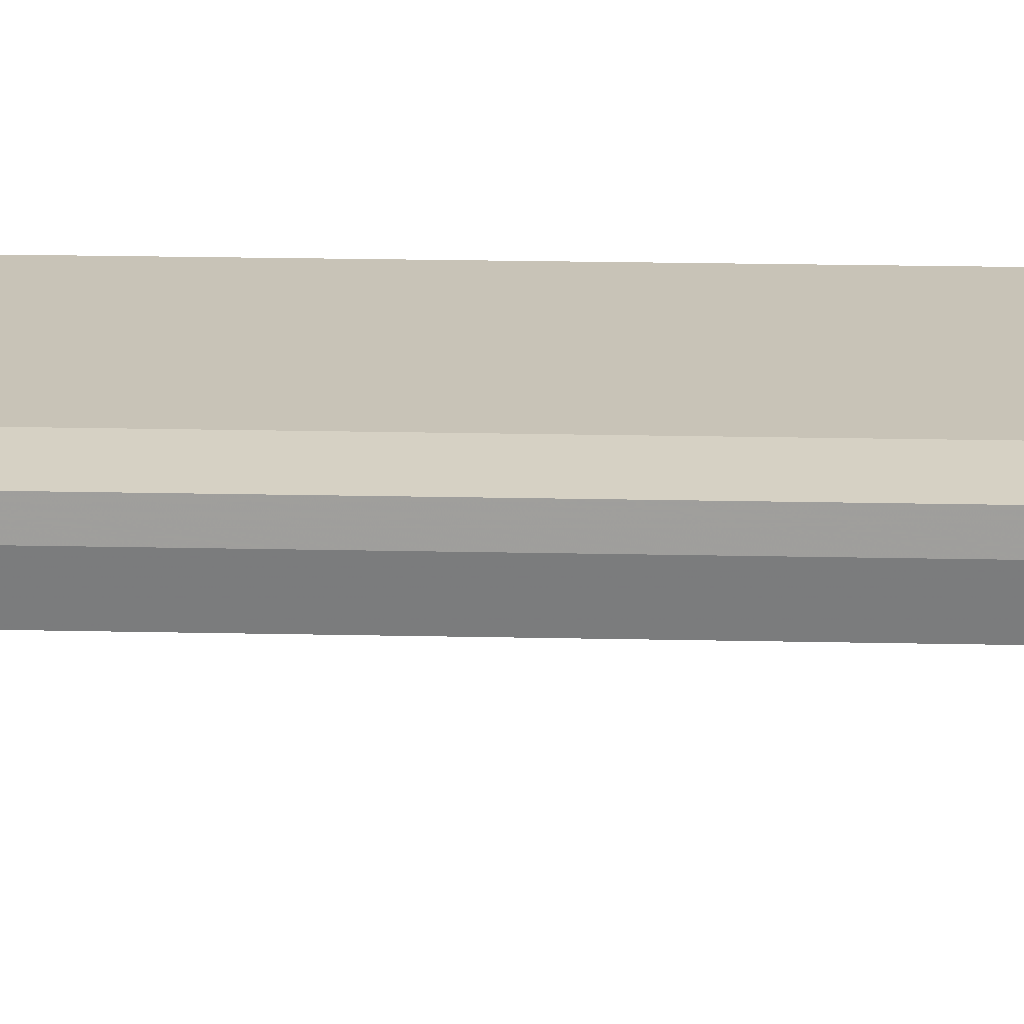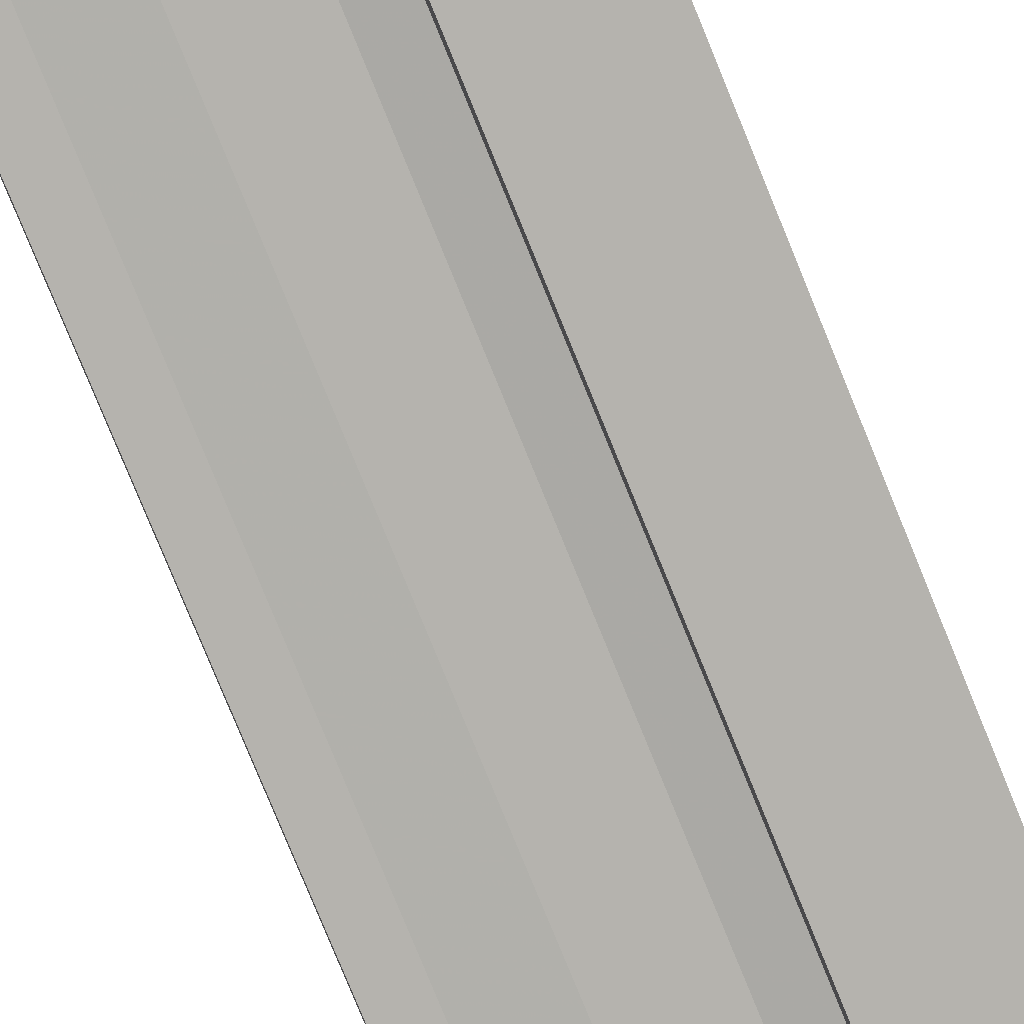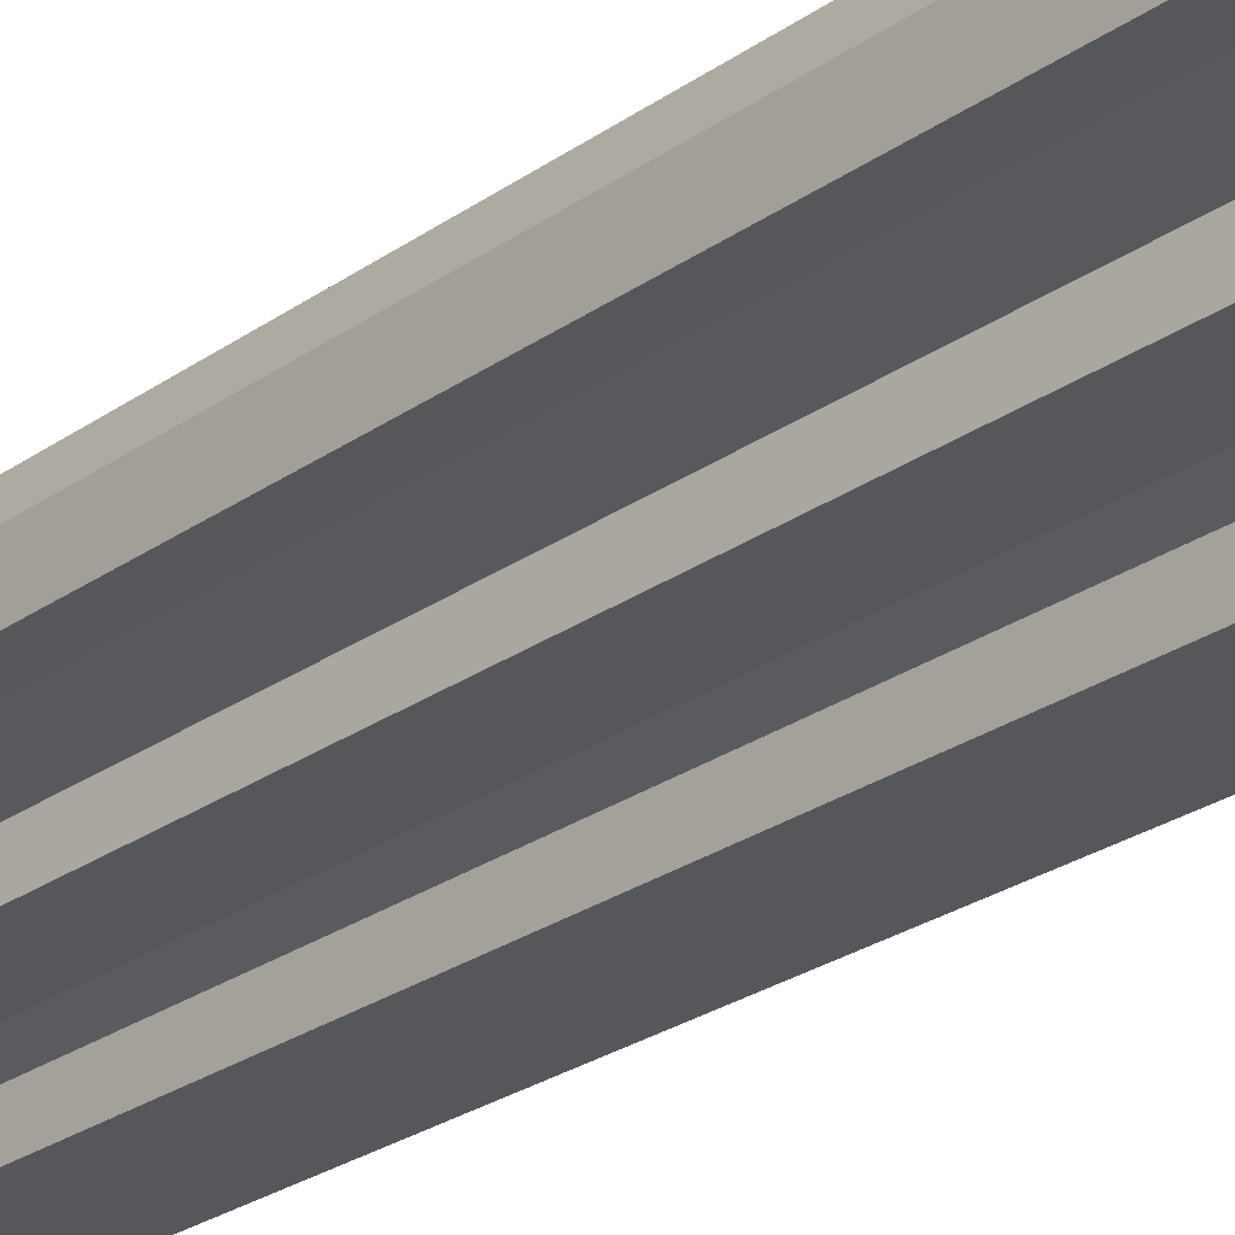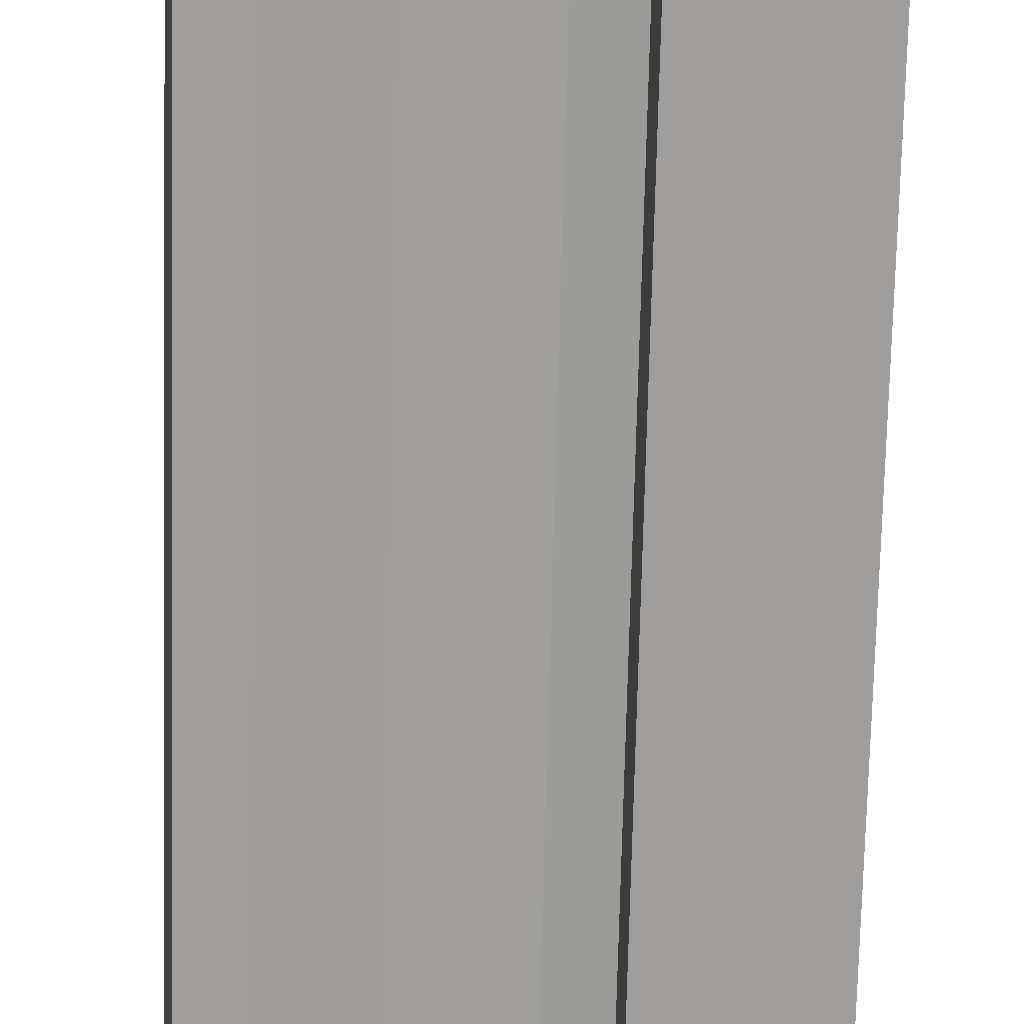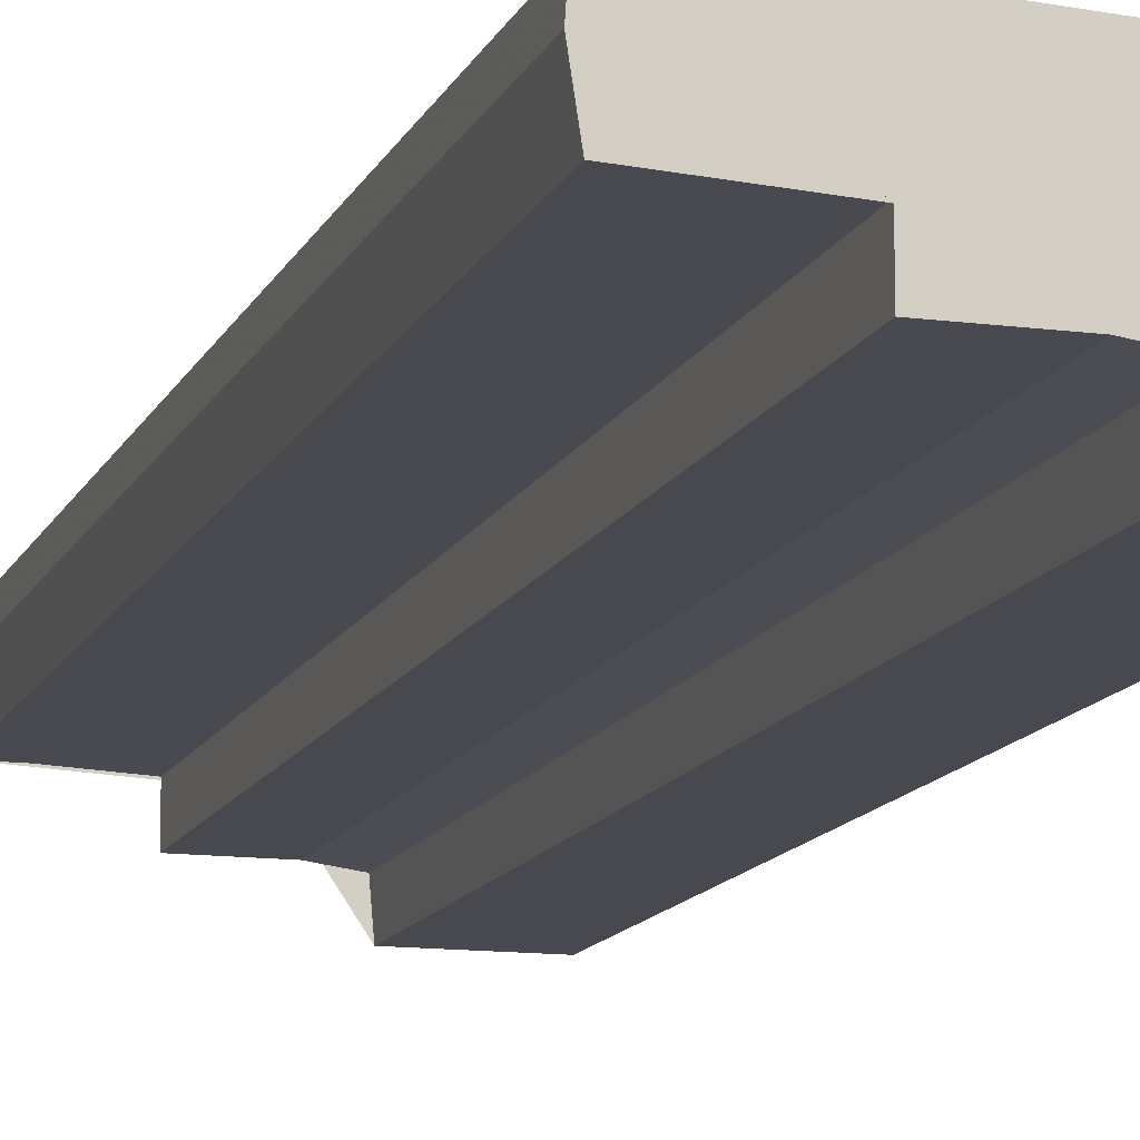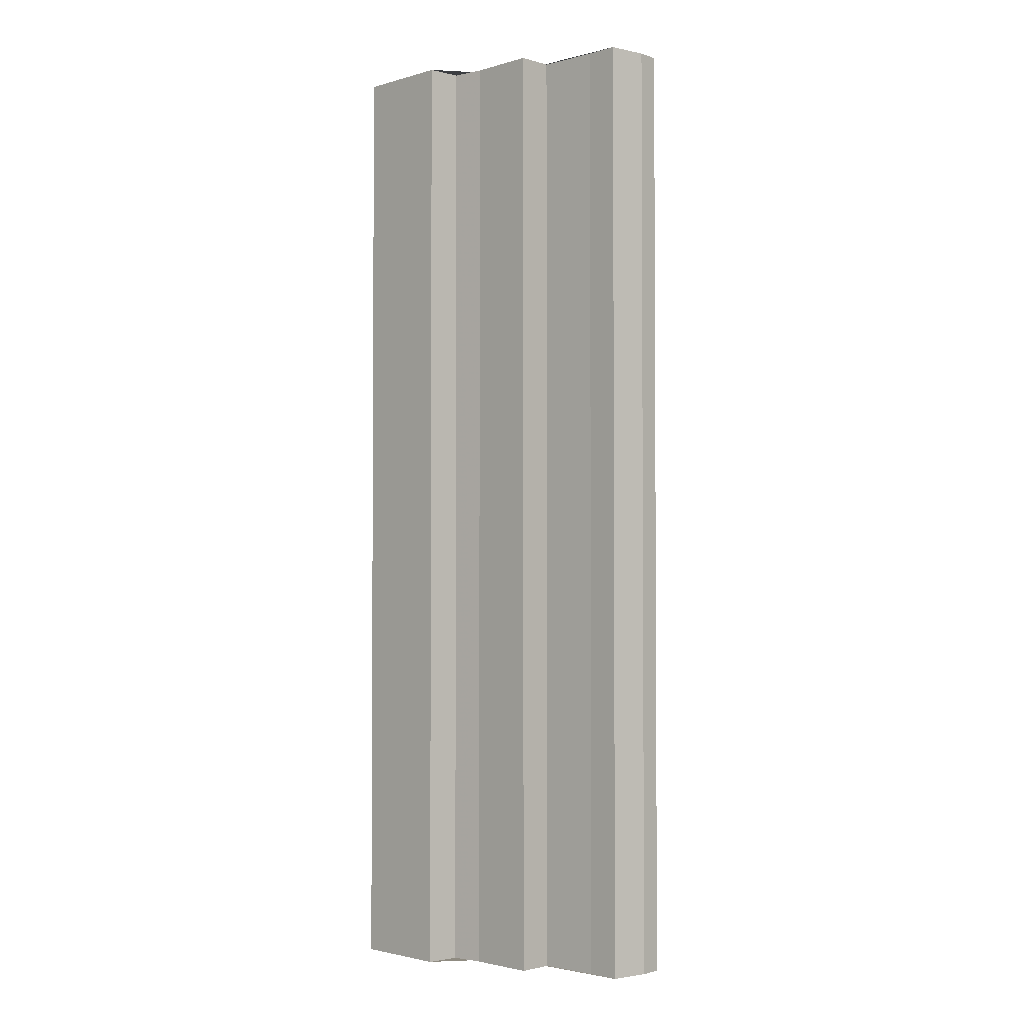
<metadata>
{"format":"obj","ext":"obj","renderer":"f3d","projection":"perspective","resolution":1024,"background":"white","views":[{"elev":22.4,"azim":92.1,"up":"+Y"},{"elev":-80.0,"azim":-157.7,"up":"+Y"},{"elev":-27.4,"azim":136.6,"up":"+Y"},{"elev":-70.9,"azim":178.6,"up":"+Y"},{"elev":-12.7,"azim":163.0,"up":"+Y"},{"elev":-2.3,"azim":45.0,"up":"+Z"}]}
</metadata>
<code>
v 179 61 0
v 209 61 0
v 244 61 0
v 246 84 0
v 268 87 0
v 313 87 0
v 313 111 0
v 354 113 0
v 376 113 0
v 380 139 0
v 379 154 0
v 341 157 0
v 179 149 0
v 179 133 0
v 179 102 0
v 276 108 0
v 179 61 650
v 209 61 650
v 244 61 650
v 246 84 650
v 268 87 650
v 313 87 650
v 313 111 650
v 354 113 650
v 376 113 650
v 380 139 650
v 379 154 650
v 341 157 650
v 179 149 650
v 179 133 650
v 179 102 650
v 276 108 650
f 1 2 16
f 2 3 16
f 3 4 16
f 4 5 16
f 5 6 16
f 6 7 16
f 7 8 16
f 8 9 16
f 9 10 16
f 10 11 16
f 11 12 16
f 12 13 16
f 13 14 16
f 14 15 16
f 1 15 16
f 17 18 32
f 18 19 32
f 19 20 32
f 20 21 32
f 21 22 32
f 22 23 32
f 23 24 32
f 24 25 32
f 25 26 32
f 26 27 32
f 27 28 32
f 28 29 32
f 29 30 32
f 30 31 32
f 17 31 32
f 1 2 17
f 17 18 2
f 2 3 18
f 18 19 3
f 3 4 19
f 19 20 4
f 4 5 20
f 20 21 5
f 5 6 21
f 21 22 6
f 6 7 22
f 22 23 7
f 7 8 23
f 23 24 8
f 8 9 24
f 24 25 9
f 9 10 25
f 25 26 10
f 10 11 26
f 26 27 11
f 11 12 27
f 27 28 12
f 12 13 28
f 28 29 13
f 13 14 29
f 29 30 14
f 14 15 30
f 30 31 15
f 1 14 31
f 1 31 17

</code>
